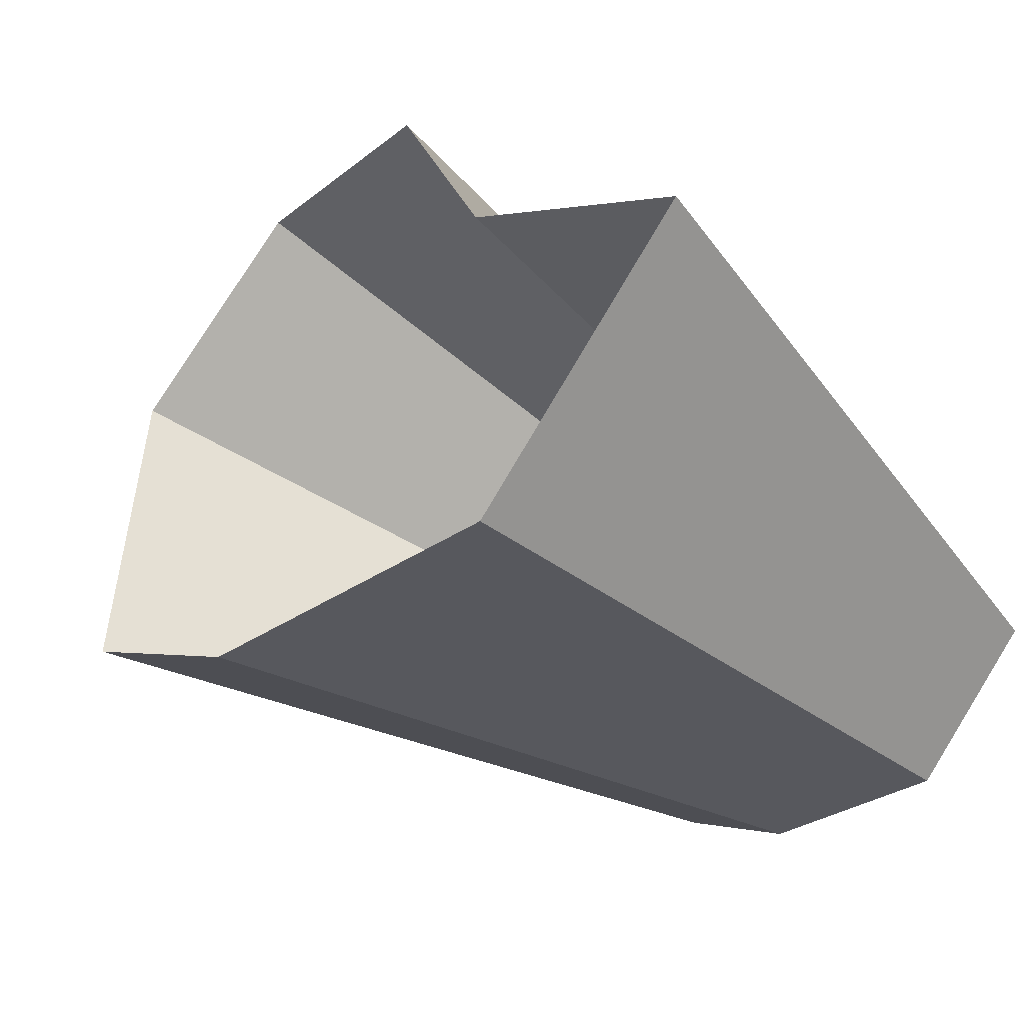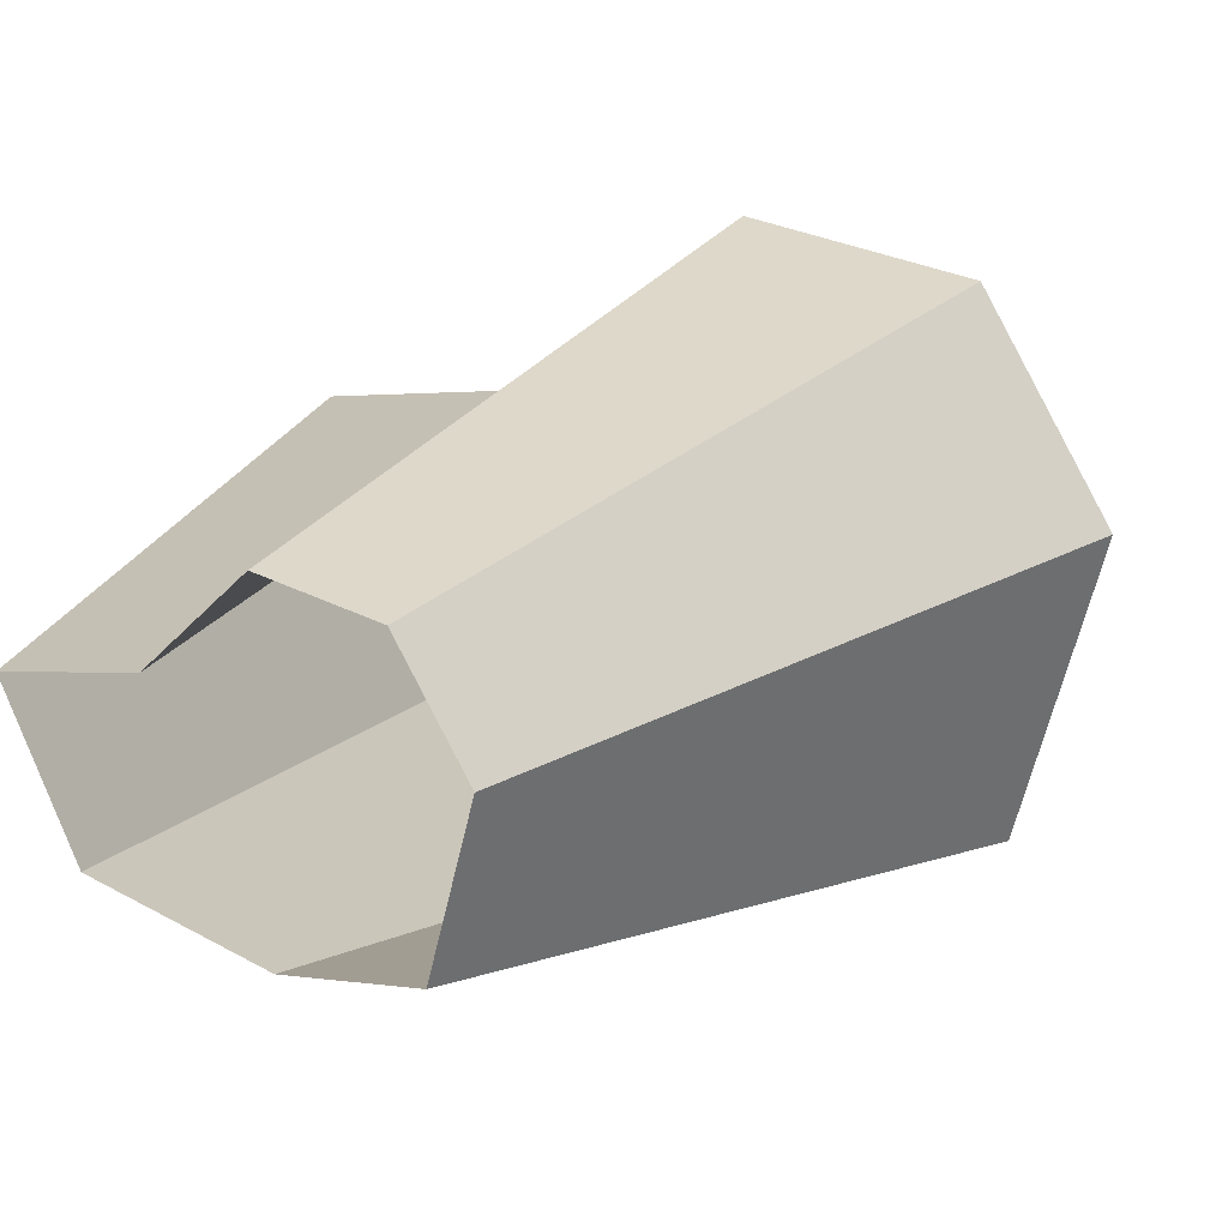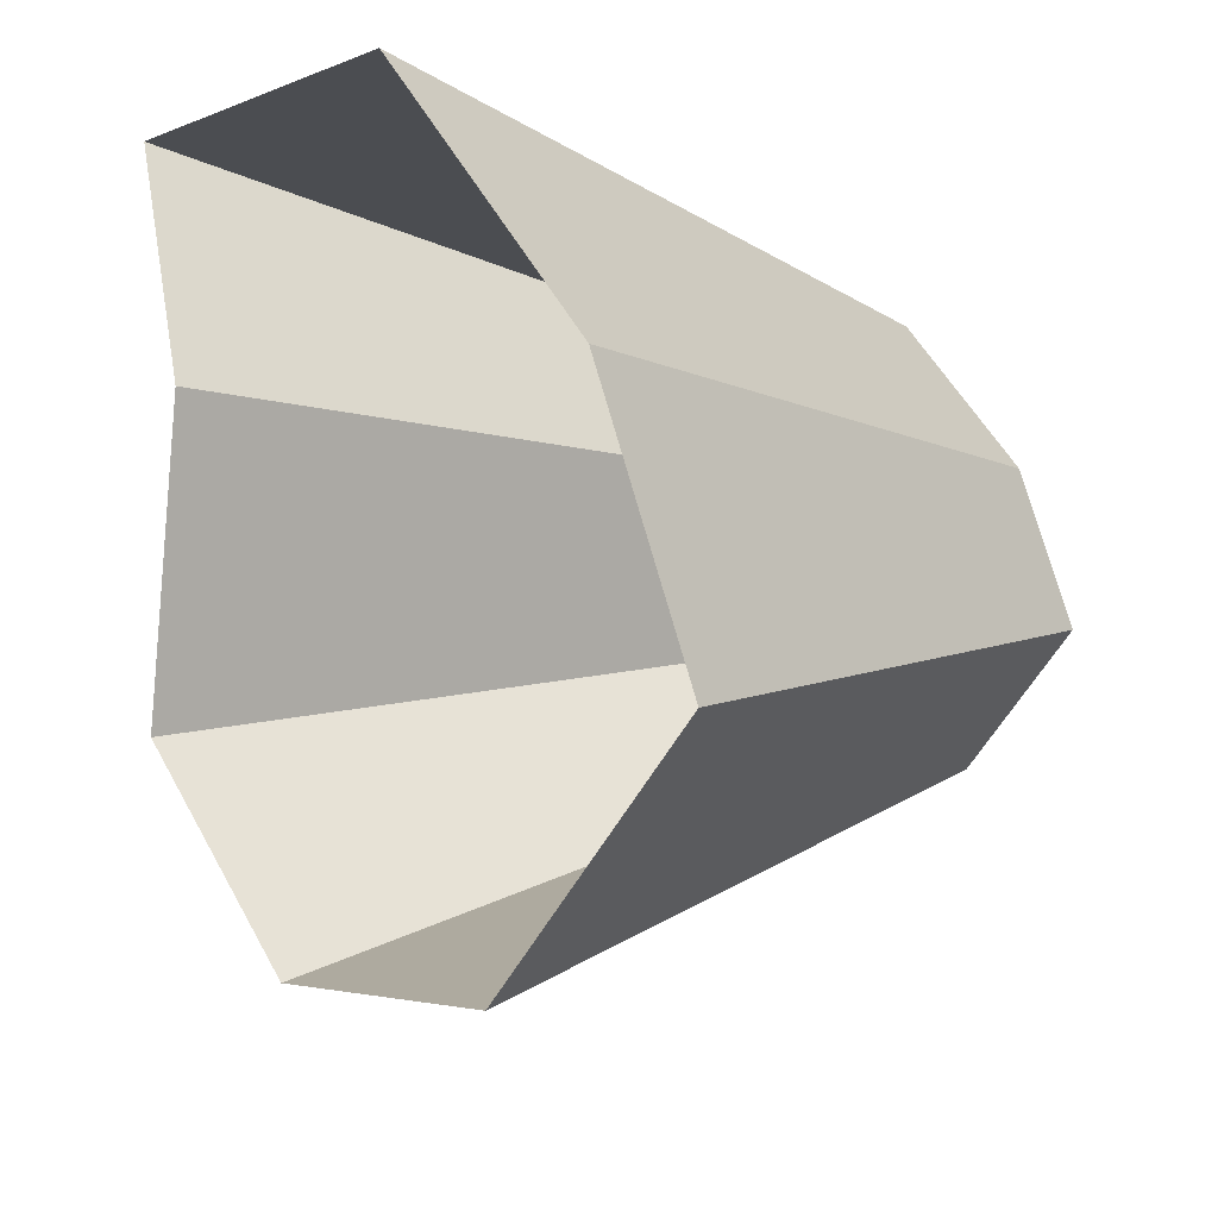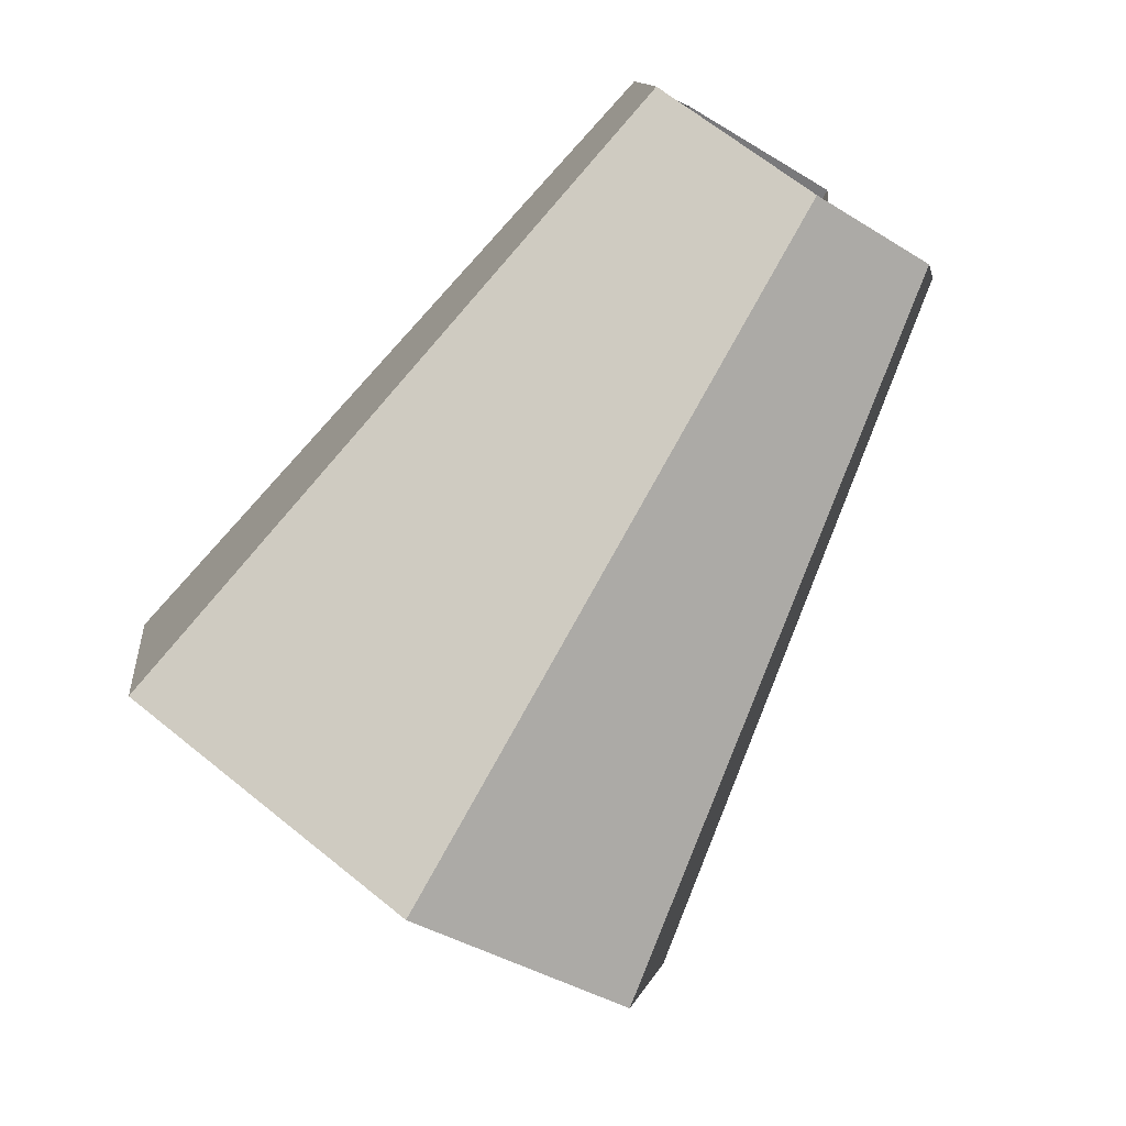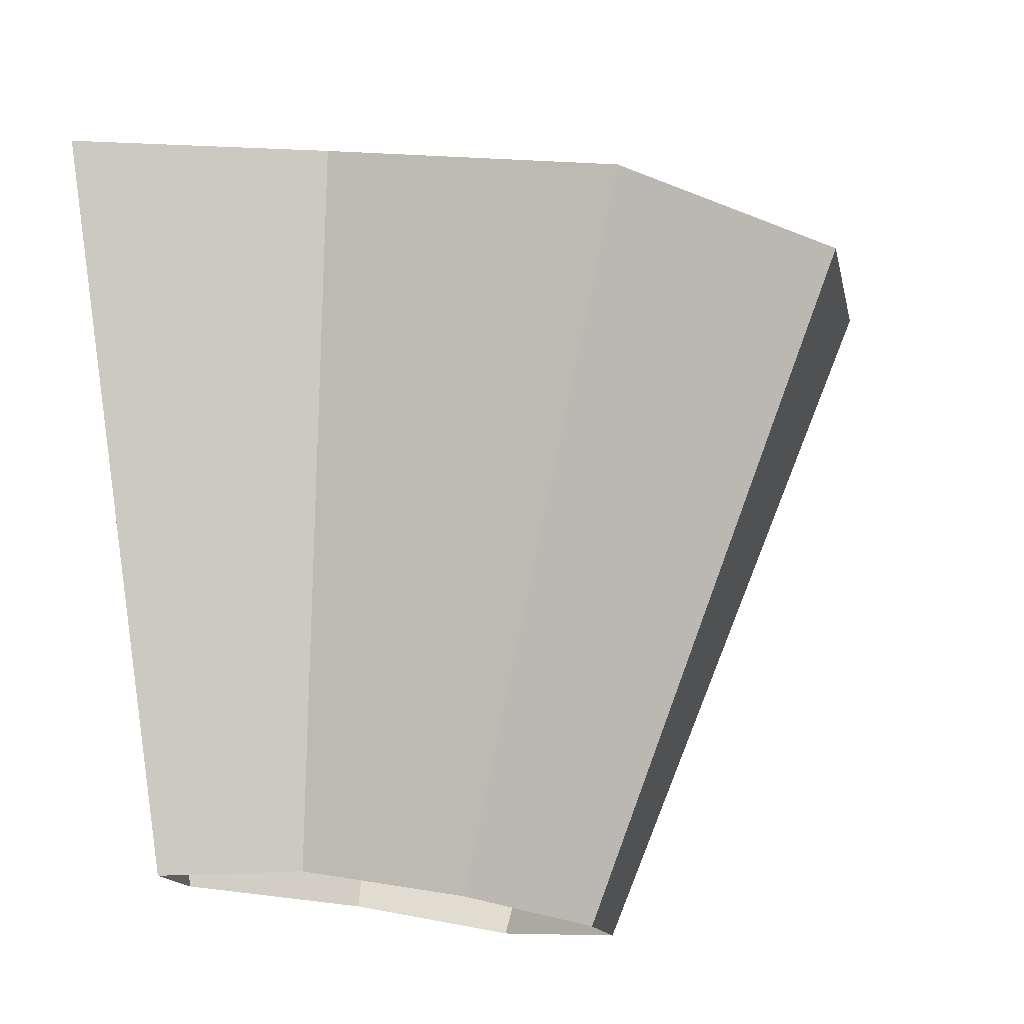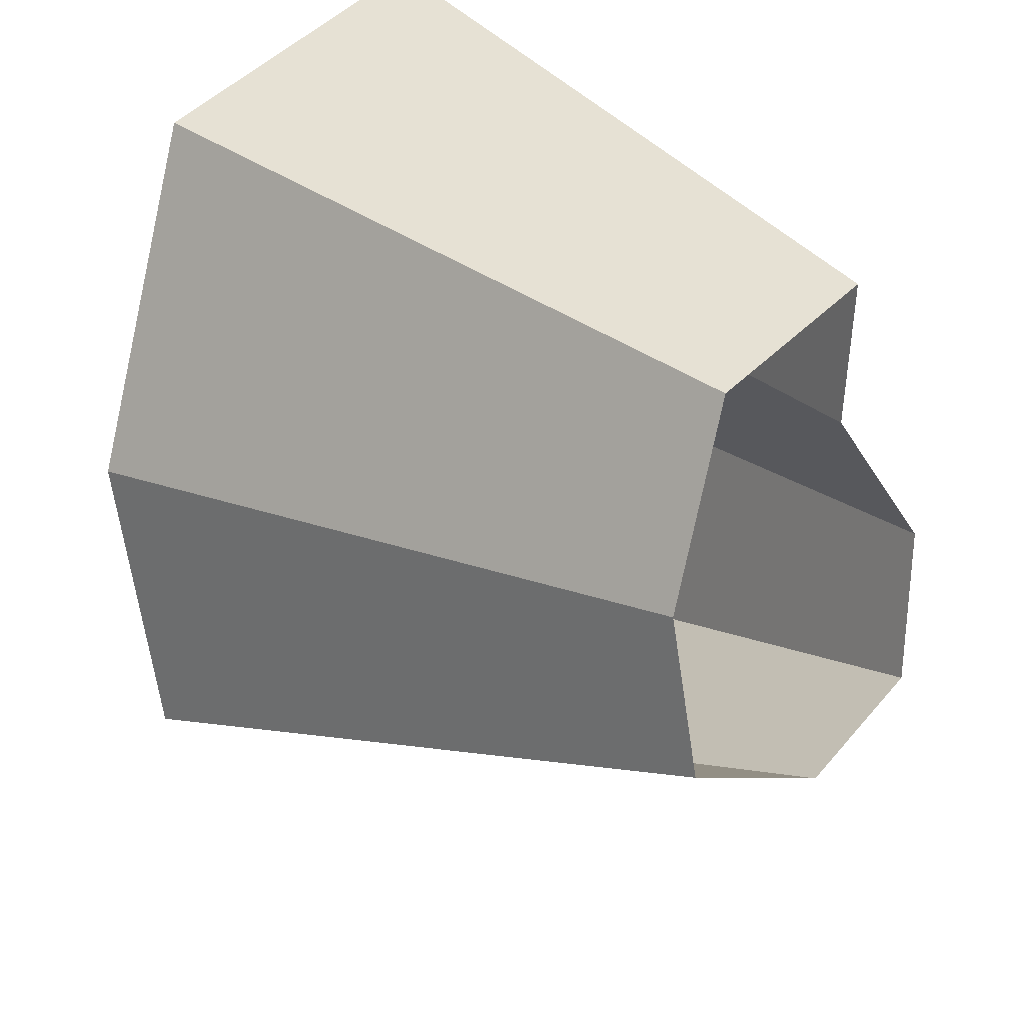
<metadata>
{"format":"obj","ext":"obj","renderer":"f3d","projection":"perspective","resolution":1024,"background":"white","views":[{"elev":14.7,"azim":137.0,"up":"+Z"},{"elev":-23.4,"azim":-65.2,"up":"+Z"},{"elev":-22.7,"azim":100.0,"up":"+Y"},{"elev":-61.3,"azim":-159.4,"up":"+Y"},{"elev":42.9,"azim":-99.8,"up":"+Z"},{"elev":39.9,"azim":-170.1,"up":"+Y"}]}
</metadata>
<code>
g shard21
v 0.3097 -0.2173 0.2152
v 0.3611 -0.1719 0.1618
v 0.2751 -0.1989 0.2701
v 0.2766 -0.1383 0.3038
v 0.3157 -0.06688 0.2896
v 0.3764 -0.09697 0.1813
v 0.3639 -0.01264 0.2308
v 0.3147 0.0003695 0.3015
v 0.6499 -0.3095 0.2912
v 0.5575 -0.3912 0.3874
v 0.4951 -0.3581 0.4862
v 0.4979 -0.2489 0.5468
v 0.5682 -0.1204 0.5212
v 0.6776 -0.1745 0.3263
v 0.655 -0.02275 0.4155
v 0.5665 0.0006652 0.5427
v 0.3097 -0.2173 0.2152
v 0.5575 -0.3912 0.3874
v 0.2751 -0.1989 0.2701
v 0.4951 -0.3581 0.4862
v 0.2766 -0.1383 0.3038
v 0.4979 -0.2489 0.5468
v 0.6499 -0.3095 0.2912
v 0.3611 -0.1719 0.1618
v 0.6776 -0.1745 0.3263
v 0.3764 -0.09697 0.1813
v 0.655 -0.02275 0.4155
v 0.3639 -0.01264 0.2308
v 0.3157 -0.06688 0.2896
v 0.5682 -0.1204 0.5212
v 0.5665 0.0006652 0.5427
v 0.3147 0.0003695 0.3015
g shard21_0
f 10 9 2
f 1 10 2
f 11 18 17
f 3 11 17
f 12 20 19
f 4 12 19
f 13 22 21
f 5 13 21
f 23 14 6
f 24 23 6
f 25 15 7
f 26 25 7
f 27 16 8
f 28 27 8
f 31 30 29
f 32 31 29

</code>
